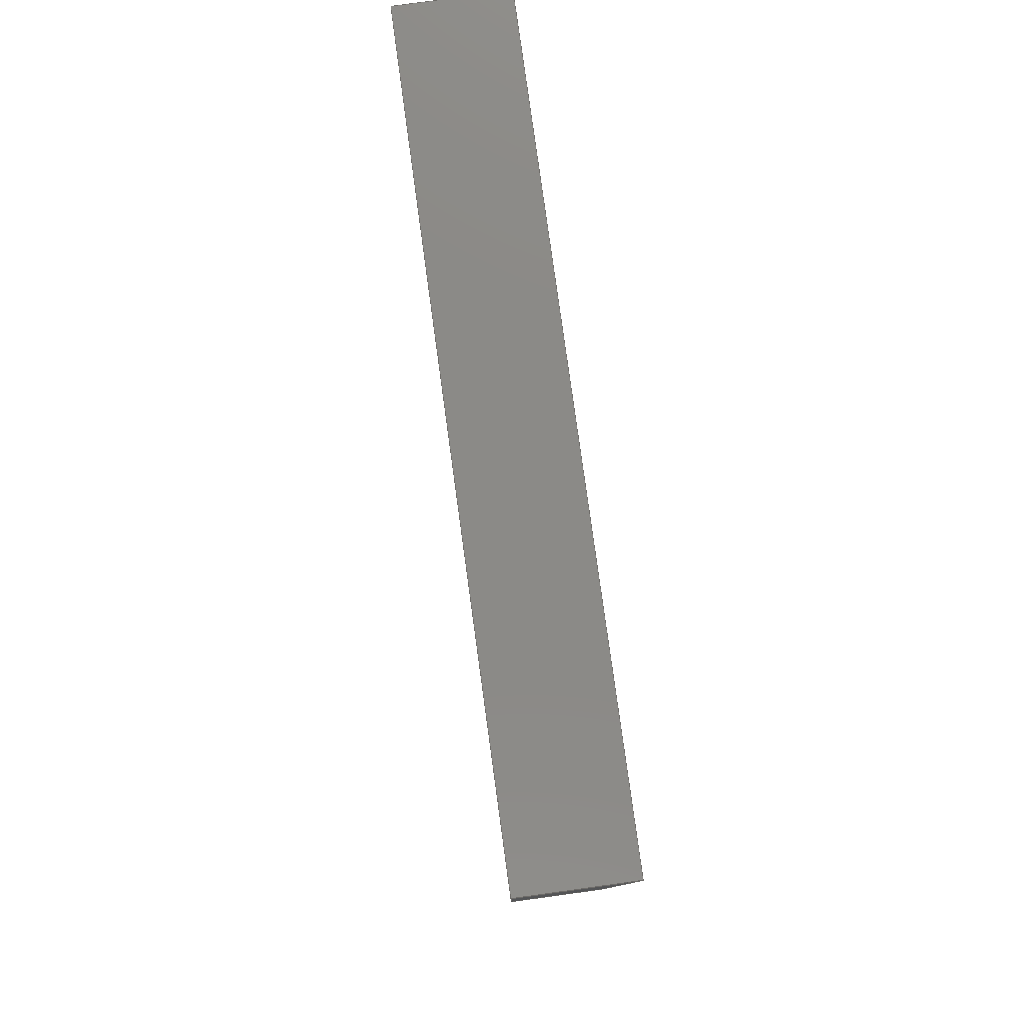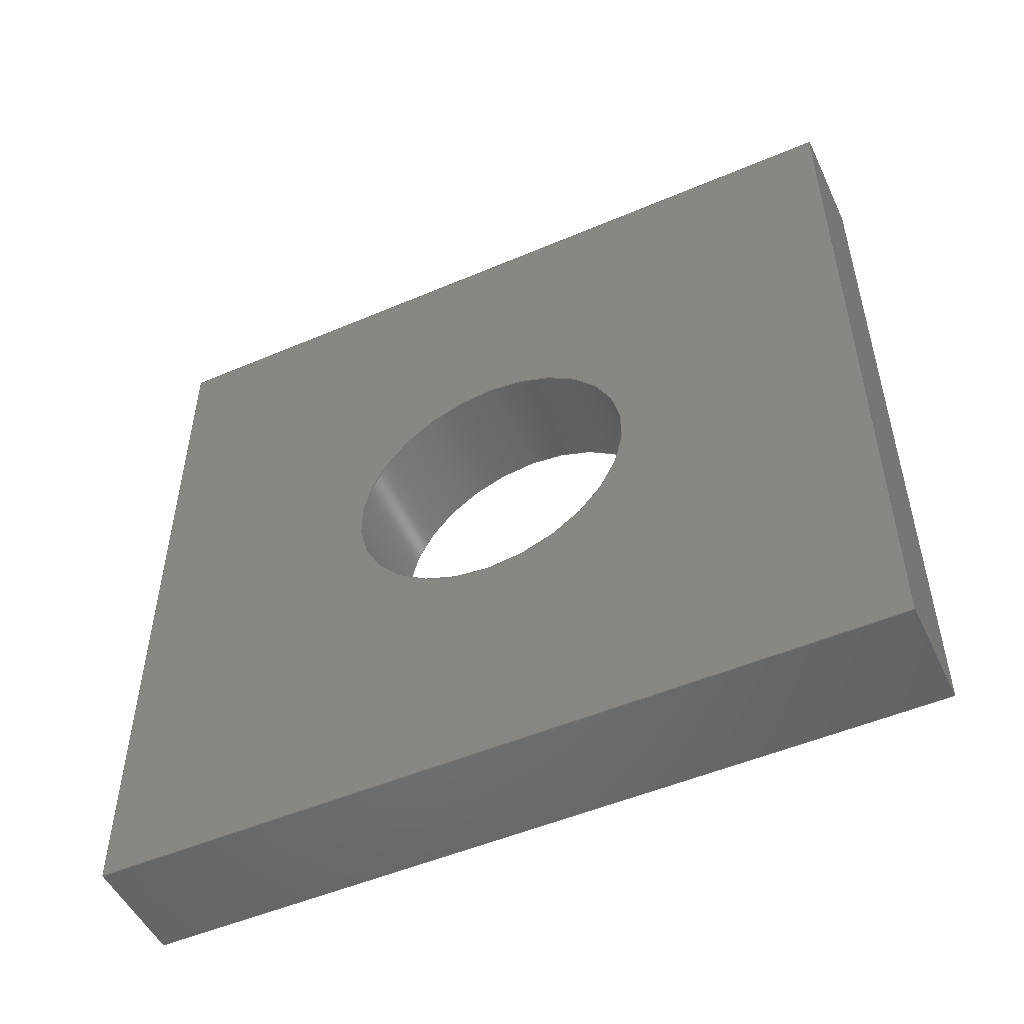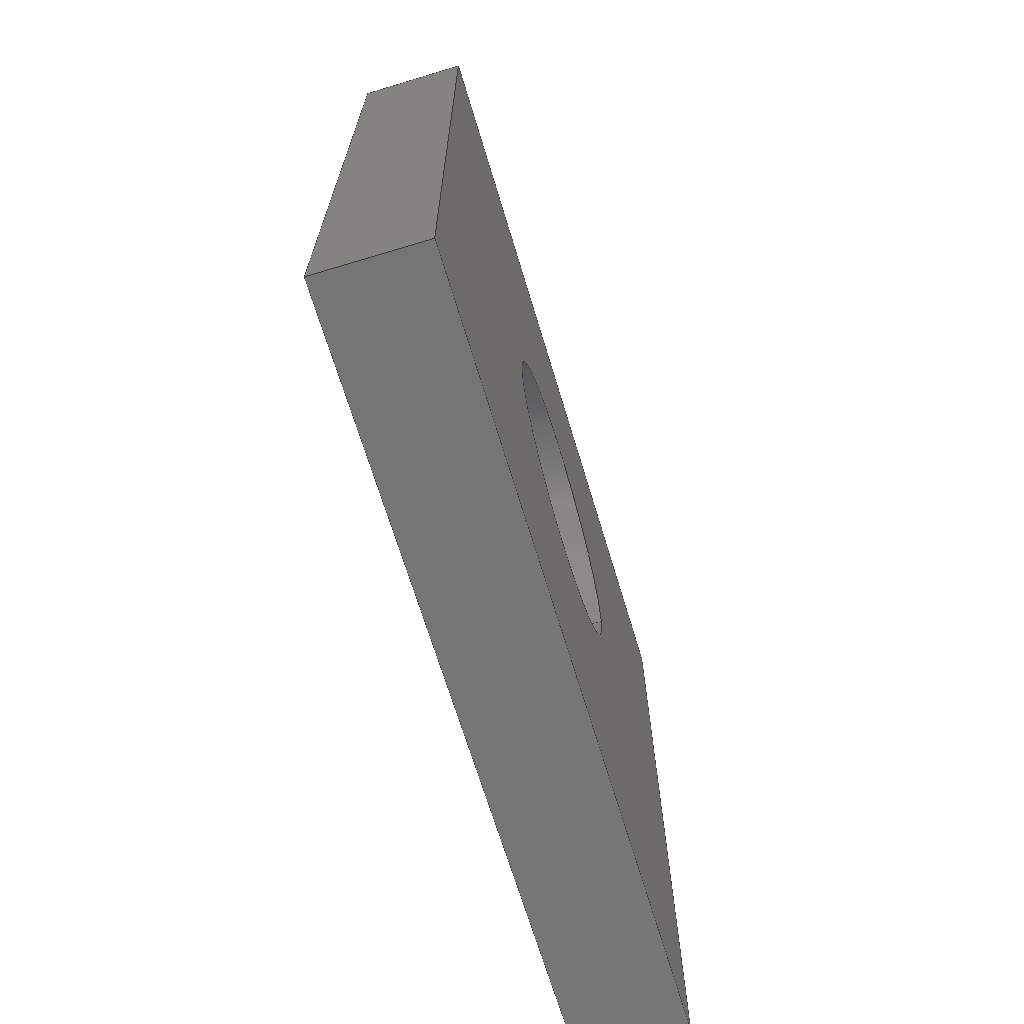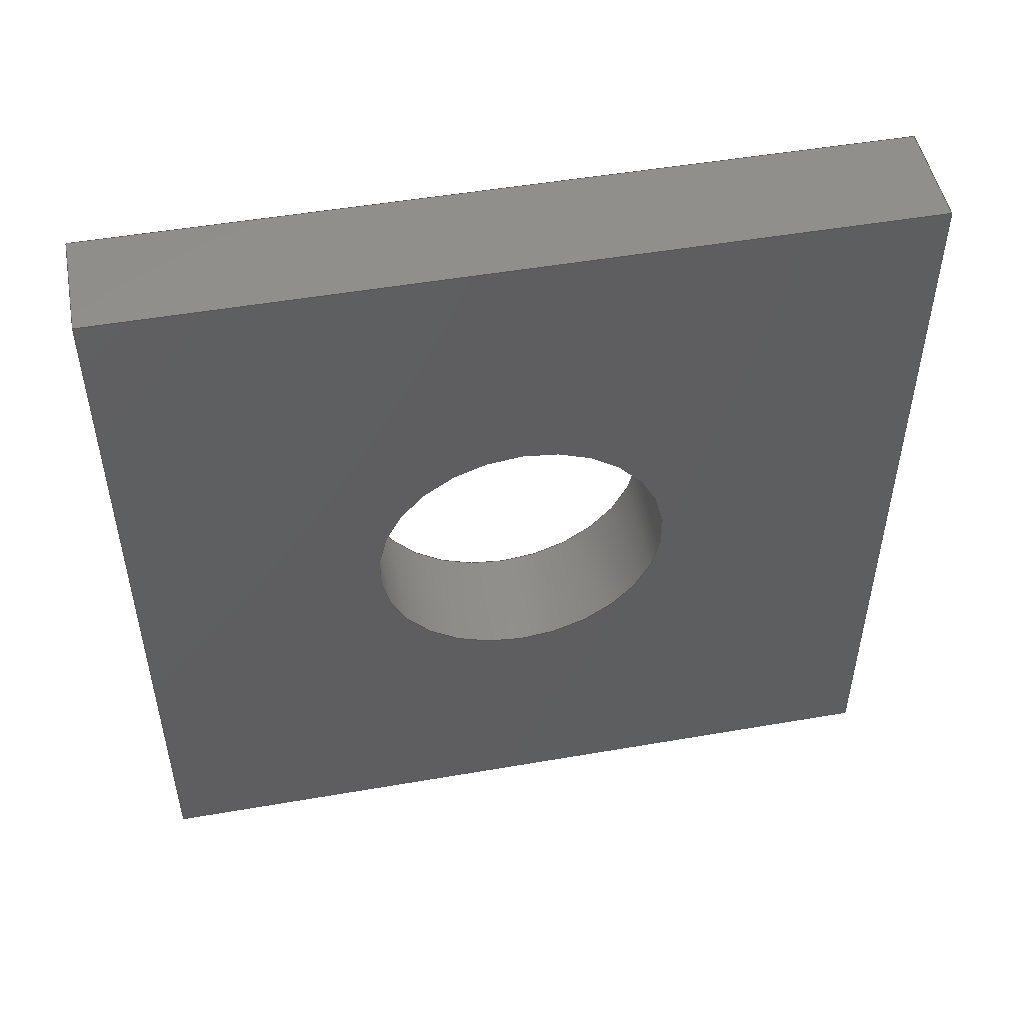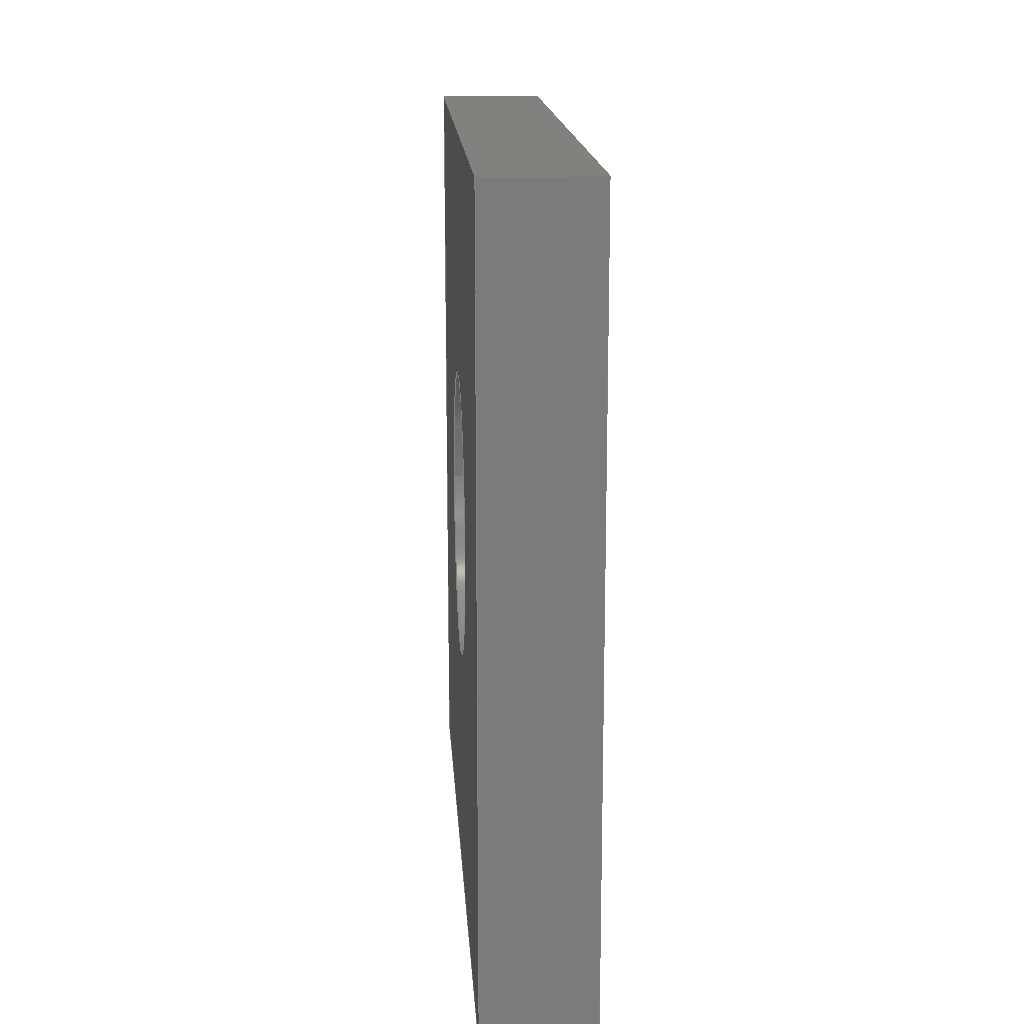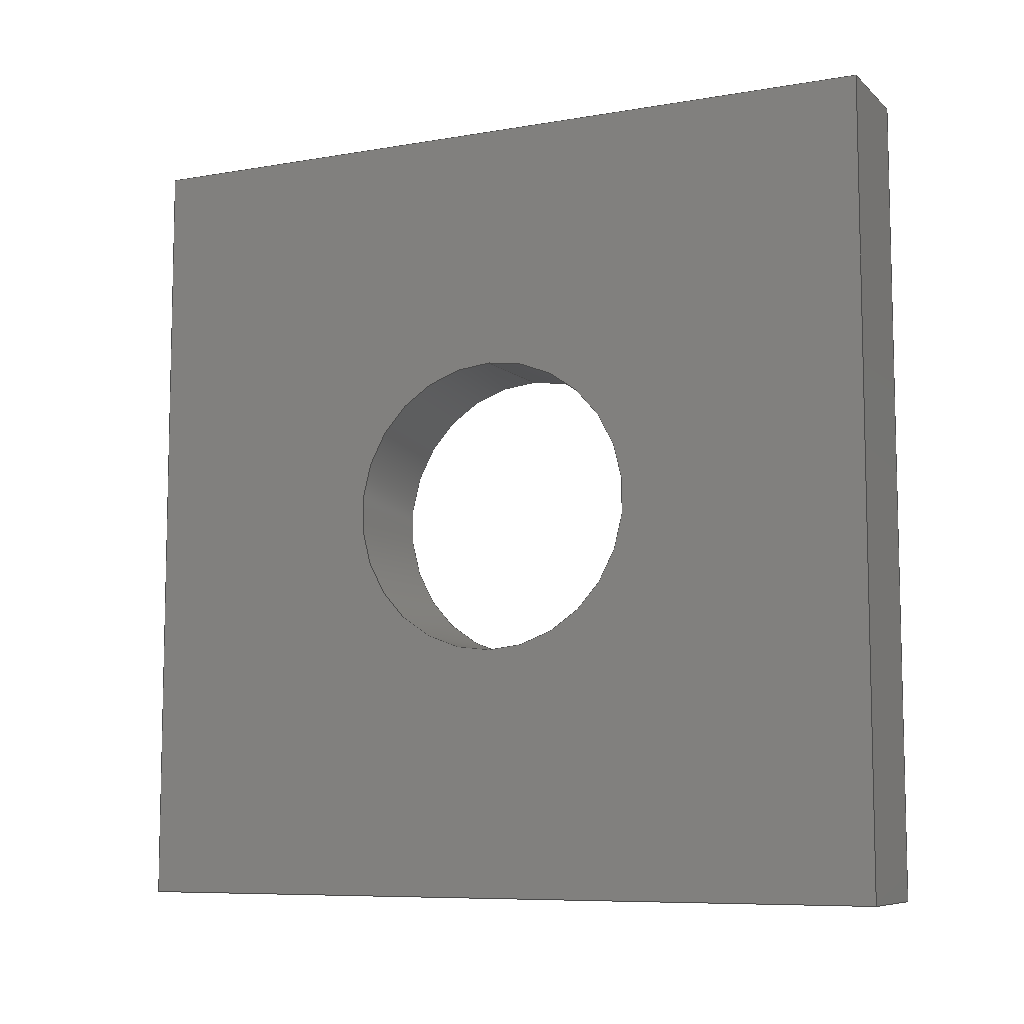
<metadata>
{"format":"step","ext":"step","renderer":"f3d","projection":"perspective","resolution":1024,"background":"white","views":[{"elev":79.2,"azim":172.2,"up":"+Y"},{"elev":-51.0,"azim":-65.1,"up":"+Y"},{"elev":-68.1,"azim":16.8,"up":"+Z"},{"elev":49.8,"azim":-100.8,"up":"+Y"},{"elev":15.9,"azim":-3.6,"up":"+Z"},{"elev":-8.1,"azim":115.6,"up":"+Y"}]}
</metadata>
<code>
ISO-10303-21;
DATA;
#1=MECHANICAL_DESIGN_GEOMETRIC_PRESENTATION_REPRESENTATION('',(#4),#196);
#2=SHAPE_REPRESENTATION_RELATIONSHIP('SRR','None',#205,#3);
#3=ADVANCED_BREP_SHAPE_REPRESENTATION($,(#5),#195);
#4=STYLED_ITEM('',(#214),#5);
#5=MANIFOLD_SOLID_BREP('Solid1',#118);
#6=LINE('',#170,#18);
#7=LINE('',#172,#19);
#8=LINE('',#174,#20);
#9=LINE('',#175,#21);
#10=LINE('',#178,#22);
#11=LINE('',#180,#23);
#12=LINE('',#181,#24);
#13=LINE('',#184,#25);
#14=LINE('',#186,#26);
#15=LINE('',#187,#27);
#16=LINE('',#189,#28);
#17=LINE('',#190,#29);
#18=VECTOR('',#139,10.8);
#19=VECTOR('',#140,1.5);
#20=VECTOR('',#141,10.8);
#21=VECTOR('',#142,1.5);
#22=VECTOR('',#145,10.8);
#23=VECTOR('',#146,1.5);
#24=VECTOR('',#147,10.8);
#25=VECTOR('',#150,10.8);
#26=VECTOR('',#151,1.5);
#27=VECTOR('',#152,10.8);
#28=VECTOR('',#155,10.8);
#29=VECTOR('',#156,10.8);
#30=PLANE('',#123);
#31=PLANE('',#124);
#32=PLANE('',#125);
#33=PLANE('',#126);
#34=PLANE('',#127);
#35=PLANE('',#128);
#36=FACE_BOUND('',#47,.T.);
#37=FACE_BOUND('',#53,.T.);
#38=FACE_BOUND('',#55,.T.);
#39=FACE_OUTER_BOUND('',#46,.T.);
#40=FACE_OUTER_BOUND('',#48,.T.);
#41=FACE_OUTER_BOUND('',#49,.T.);
#42=FACE_OUTER_BOUND('',#50,.T.);
#43=FACE_OUTER_BOUND('',#51,.T.);
#44=FACE_OUTER_BOUND('',#52,.T.);
#45=FACE_OUTER_BOUND('',#54,.T.);
#46=EDGE_LOOP('',(#82));
#47=EDGE_LOOP('',(#83));
#48=EDGE_LOOP('',(#84,#85,#86,#87));
#49=EDGE_LOOP('',(#88,#89,#90,#91));
#50=EDGE_LOOP('',(#92,#93,#94,#95));
#51=EDGE_LOOP('',(#96,#97,#98,#99));
#52=EDGE_LOOP('',(#100,#101,#102,#103));
#53=EDGE_LOOP('',(#104));
#54=EDGE_LOOP('',(#105,#106,#107,#108));
#55=EDGE_LOOP('',(#109));
#56=CIRCLE('',#121,2.025);
#57=CIRCLE('',#122,2.025);
#58=VERTEX_POINT('',#163);
#59=VERTEX_POINT('',#165);
#60=VERTEX_POINT('',#168);
#61=VERTEX_POINT('',#169);
#62=VERTEX_POINT('',#171);
#63=VERTEX_POINT('',#173);
#64=VERTEX_POINT('',#177);
#65=VERTEX_POINT('',#179);
#66=VERTEX_POINT('',#183);
#67=VERTEX_POINT('',#185);
#68=EDGE_CURVE('',#58,#58,#56,.T.);
#69=EDGE_CURVE('',#59,#59,#57,.T.);
#70=EDGE_CURVE('',#60,#61,#6,.T.);
#71=EDGE_CURVE('',#62,#61,#7,.T.);
#72=EDGE_CURVE('',#63,#62,#8,.T.);
#73=EDGE_CURVE('',#63,#60,#9,.T.);
#74=EDGE_CURVE('',#61,#64,#10,.T.);
#75=EDGE_CURVE('',#65,#64,#11,.T.);
#76=EDGE_CURVE('',#62,#65,#12,.T.);
#77=EDGE_CURVE('',#64,#66,#13,.T.);
#78=EDGE_CURVE('',#67,#66,#14,.T.);
#79=EDGE_CURVE('',#65,#67,#15,.T.);
#80=EDGE_CURVE('',#66,#60,#16,.T.);
#81=EDGE_CURVE('',#67,#63,#17,.T.);
#82=ORIENTED_EDGE('',*,*,#68,.F.);
#83=ORIENTED_EDGE('',*,*,#69,.F.);
#84=ORIENTED_EDGE('',*,*,#70,.T.);
#85=ORIENTED_EDGE('',*,*,#71,.F.);
#86=ORIENTED_EDGE('',*,*,#72,.F.);
#87=ORIENTED_EDGE('',*,*,#73,.T.);
#88=ORIENTED_EDGE('',*,*,#74,.T.);
#89=ORIENTED_EDGE('',*,*,#75,.F.);
#90=ORIENTED_EDGE('',*,*,#76,.F.);
#91=ORIENTED_EDGE('',*,*,#71,.T.);
#92=ORIENTED_EDGE('',*,*,#77,.T.);
#93=ORIENTED_EDGE('',*,*,#78,.F.);
#94=ORIENTED_EDGE('',*,*,#79,.F.);
#95=ORIENTED_EDGE('',*,*,#75,.T.);
#96=ORIENTED_EDGE('',*,*,#80,.T.);
#97=ORIENTED_EDGE('',*,*,#73,.F.);
#98=ORIENTED_EDGE('',*,*,#81,.F.);
#99=ORIENTED_EDGE('',*,*,#78,.T.);
#100=ORIENTED_EDGE('',*,*,#70,.F.);
#101=ORIENTED_EDGE('',*,*,#80,.F.);
#102=ORIENTED_EDGE('',*,*,#77,.F.);
#103=ORIENTED_EDGE('',*,*,#74,.F.);
#104=ORIENTED_EDGE('',*,*,#68,.T.);
#105=ORIENTED_EDGE('',*,*,#72,.T.);
#106=ORIENTED_EDGE('',*,*,#76,.T.);
#107=ORIENTED_EDGE('',*,*,#79,.T.);
#108=ORIENTED_EDGE('',*,*,#81,.T.);
#109=ORIENTED_EDGE('',*,*,#69,.T.);
#110=CYLINDRICAL_SURFACE('',#120,2.025);
#111=ADVANCED_FACE('',(#39,#36),#110,.F.);
#112=ADVANCED_FACE('',(#40),#30,.T.);
#113=ADVANCED_FACE('',(#41),#31,.T.);
#114=ADVANCED_FACE('',(#42),#32,.T.);
#115=ADVANCED_FACE('',(#43),#33,.T.);
#116=ADVANCED_FACE('',(#44,#37),#34,.T.);
#117=ADVANCED_FACE('',(#45,#38),#35,.F.);
#118=CLOSED_SHELL('',(#111,#112,#113,#114,#115,#116,#117));
#119=AXIS2_PLACEMENT_3D('placement',#161,#129,#130);
#120=AXIS2_PLACEMENT_3D('',#162,#131,#132);
#121=AXIS2_PLACEMENT_3D('',#164,#133,#134);
#122=AXIS2_PLACEMENT_3D('',#166,#135,#136);
#123=AXIS2_PLACEMENT_3D('',#167,#137,#138);
#124=AXIS2_PLACEMENT_3D('',#176,#143,#144);
#125=AXIS2_PLACEMENT_3D('',#182,#148,#149);
#126=AXIS2_PLACEMENT_3D('',#188,#153,#154);
#127=AXIS2_PLACEMENT_3D('',#191,#157,#158);
#128=AXIS2_PLACEMENT_3D('',#192,#159,#160);
#129=DIRECTION('axis',(0,0,1));
#130=DIRECTION('refdir',(1,0,0));
#131=DIRECTION('center_axis',(1,0,0));
#132=DIRECTION('ref_axis',(0,1,0));
#133=DIRECTION('center_axis',(-1,0,0));
#134=DIRECTION('ref_axis',(0,1,0));
#135=DIRECTION('center_axis',(1,0,0));
#136=DIRECTION('ref_axis',(0,1,0));
#137=DIRECTION('center_axis',(0,0,1));
#138=DIRECTION('ref_axis',(1,0,0));
#139=DIRECTION('',(0,1,0));
#140=DIRECTION('',(1,0,0));
#141=DIRECTION('',(0,1,0));
#142=DIRECTION('',(1,0,0));
#143=DIRECTION('center_axis',(0,1,0));
#144=DIRECTION('ref_axis',(0,0,1));
#145=DIRECTION('',(0,0,-1));
#146=DIRECTION('',(1,0,0));
#147=DIRECTION('',(0,0,-1));
#148=DIRECTION('center_axis',(0,0,-1));
#149=DIRECTION('ref_axis',(-1,0,0));
#150=DIRECTION('',(0,-1,0));
#151=DIRECTION('',(1,0,0));
#152=DIRECTION('',(0,-1,0));
#153=DIRECTION('center_axis',(0,-1,0));
#154=DIRECTION('ref_axis',(0,0,-1));
#155=DIRECTION('',(0,0,1));
#156=DIRECTION('',(0,0,1));
#157=DIRECTION('center_axis',(1,0,0));
#158=DIRECTION('ref_axis',(0,0,-1));
#159=DIRECTION('center_axis',(1,0,0));
#160=DIRECTION('ref_axis',(0,0,-1));
#161=CARTESIAN_POINT('',(0,0,0));
#162=CARTESIAN_POINT('Origin',(15.35,2.22e-15,-5.205e-16));
#163=CARTESIAN_POINT('',(1.5,-2.025,-2.725e-16));
#164=CARTESIAN_POINT('Origin',(1.5,2.22e-15,-5.205e-16));
#165=CARTESIAN_POINT('',(0,2.025,-5.205e-16));
#166=CARTESIAN_POINT('Origin',(0,2.22e-15,-5.205e-16));
#167=CARTESIAN_POINT('Origin',(0,2.92e-15,5.4));
#168=CARTESIAN_POINT('',(1.5,-5.4,5.4));
#169=CARTESIAN_POINT('',(1.5,5.4,5.4));
#170=CARTESIAN_POINT('',(1.5,-5.4,5.4));
#171=CARTESIAN_POINT('',(0,5.4,5.4));
#172=CARTESIAN_POINT('',(0,5.4,5.4));
#173=CARTESIAN_POINT('',(0,-5.4,5.4));
#174=CARTESIAN_POINT('',(0,-5.4,5.4));
#175=CARTESIAN_POINT('',(0,-5.4,5.4));
#176=CARTESIAN_POINT('Origin',(0,5.4,1.392e-15));
#177=CARTESIAN_POINT('',(1.5,5.4,-5.4));
#178=CARTESIAN_POINT('',(1.5,5.4,5.4));
#179=CARTESIAN_POINT('',(0,5.4,-5.4));
#180=CARTESIAN_POINT('',(0,5.4,-5.4));
#181=CARTESIAN_POINT('',(0,5.4,5.4));
#182=CARTESIAN_POINT('Origin',(0,2.92e-15,-5.4));
#183=CARTESIAN_POINT('',(1.5,-5.4,-5.4));
#184=CARTESIAN_POINT('',(1.5,5.4,-5.4));
#185=CARTESIAN_POINT('',(0,-5.4,-5.4));
#186=CARTESIAN_POINT('',(0,-5.4,-5.4));
#187=CARTESIAN_POINT('',(0,5.4,-5.4));
#188=CARTESIAN_POINT('Origin',(0,-5.4,6.928e-17));
#189=CARTESIAN_POINT('',(1.5,-5.4,-5.4));
#190=CARTESIAN_POINT('',(0,-5.4,-5.4));
#191=CARTESIAN_POINT('Origin',(1.5,6.939e-17,1.388e-16));
#192=CARTESIAN_POINT('Origin',(0,0,1.388e-16));
#193=UNCERTAINTY_MEASURE_WITH_UNIT(LENGTH_MEASURE(0.01),#197,
'DISTANCE_ACCURACY_VALUE',
'Maximum model space distance between geometric entities at asserted c
onnectivities');
#194=UNCERTAINTY_MEASURE_WITH_UNIT(LENGTH_MEASURE(1e-06),#197,
'DISTANCE_ACCURACY_VALUE',
'Maximum model space distance between geometric entities at asserted c
onnectivities');
#195=(
GEOMETRIC_REPRESENTATION_CONTEXT(3)
GLOBAL_UNCERTAINTY_ASSIGNED_CONTEXT((#193))
GLOBAL_UNIT_ASSIGNED_CONTEXT((#197,#200,#198))
REPRESENTATION_CONTEXT('','3D')
);
#196=(
GEOMETRIC_REPRESENTATION_CONTEXT(3)
GLOBAL_UNCERTAINTY_ASSIGNED_CONTEXT((#194))
GLOBAL_UNIT_ASSIGNED_CONTEXT((#197,#200,#198))
REPRESENTATION_CONTEXT('','3D')
);
#197=(
LENGTH_UNIT()
NAMED_UNIT(*)
SI_UNIT(.MILLI.,.METRE.)
);
#198=(
NAMED_UNIT(*)
SI_UNIT($,.STERADIAN.)
SOLID_ANGLE_UNIT()
);
#199=DIMENSIONAL_EXPONENTS(0,0,0,0,0,0,0);
#200=(
CONVERSION_BASED_UNIT('degree',#202)
NAMED_UNIT(#199)
PLANE_ANGLE_UNIT()
);
#201=(
NAMED_UNIT(*)
PLANE_ANGLE_UNIT()
SI_UNIT($,.RADIAN.)
);
#202=PLANE_ANGLE_MEASURE_WITH_UNIT(PLANE_ANGLE_MEASURE(0.01745),#201);
#203=SHAPE_DEFINITION_REPRESENTATION(#204,#205);
#204=PRODUCT_DEFINITION_SHAPE('',$,#207);
#205=SHAPE_REPRESENTATION('',(#119),#195);
#206=PRODUCT_DEFINITION_CONTEXT('part definition',#211,'design');
#207=PRODUCT_DEFINITION('IFI - 4(16)','IFI - 4(16)',#208,#206);
#208=PRODUCT_DEFINITION_FORMATION('',$,#213);
#209=PRODUCT_RELATED_PRODUCT_CATEGORY('IFI - 4(16)','IFI - 4(16)',(#213));
#210=APPLICATION_PROTOCOL_DEFINITION('international standard',
'automotive_design',2009,#211);
#211=APPLICATION_CONTEXT(
'Core Data for Automotive Mechanical Design Process');
#212=PRODUCT_CONTEXT('part definition',#211,'mechanical');
#213=PRODUCT('IFI - 4(16)','IFI - 4(16)',$,(#212));
#214=PRESENTATION_STYLE_ASSIGNMENT((#215));
#215=SURFACE_STYLE_USAGE(.BOTH.,#216);
#216=SURFACE_SIDE_STYLE($,(#217));
#217=SURFACE_STYLE_FILL_AREA(#218);
#218=FILL_AREA_STYLE($,(#219));
#219=FILL_AREA_STYLE_COLOUR($,#220);
#220=COLOUR_RGB('',0.6392,0.6392,0.6863);
ENDSEC;
END-ISO-10303-21;

</code>
